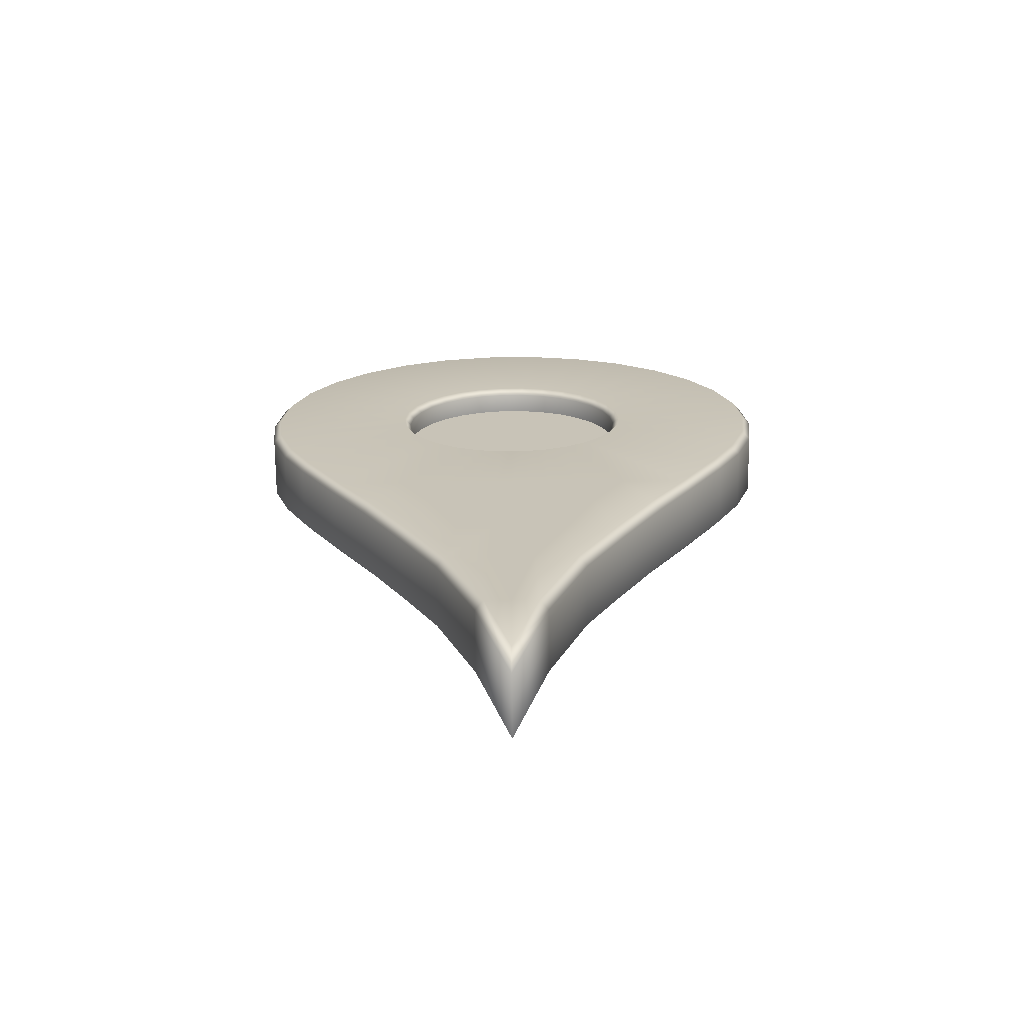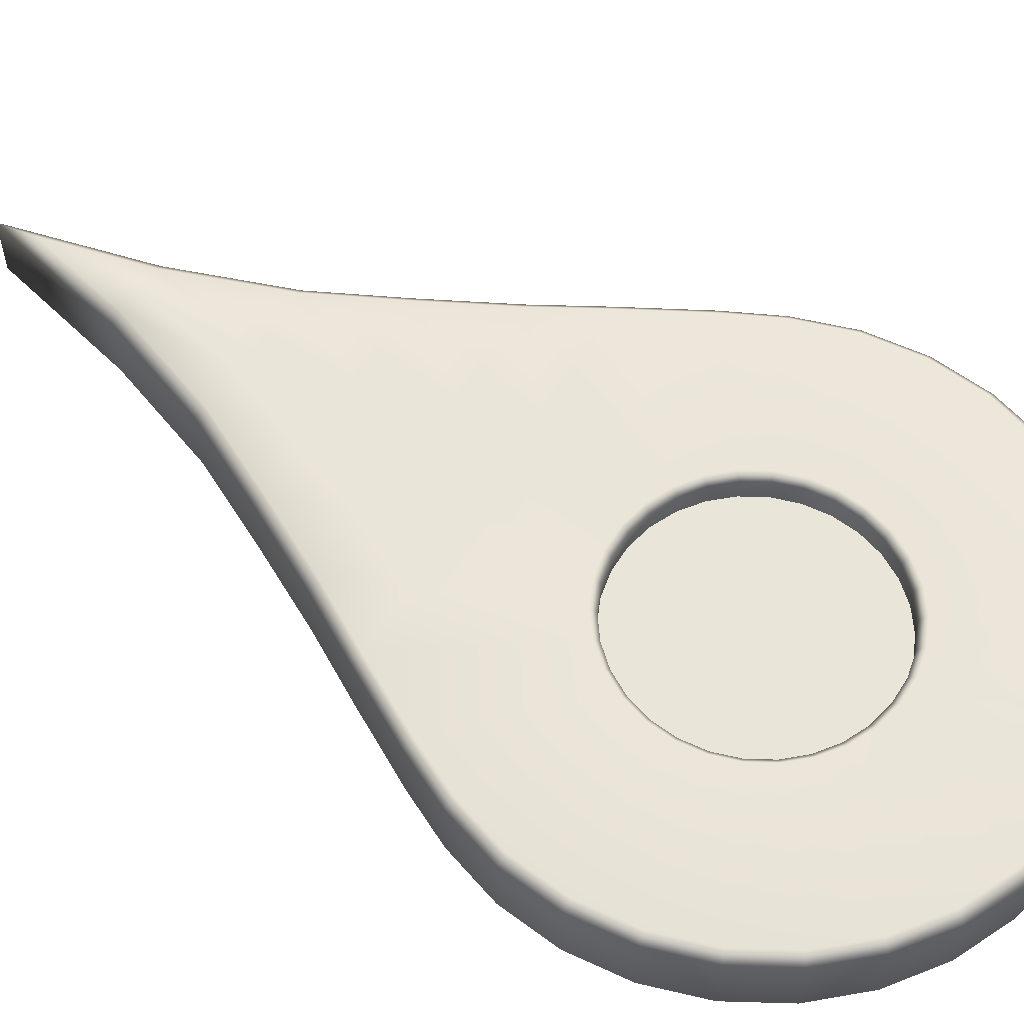
<metadata>
{"format":"obj","ext":"obj","renderer":"f3d","projection":"perspective","resolution":1024,"background":"white","views":[{"elev":-70.2,"azim":-179.5,"up":"+Y"},{"elev":57.9,"azim":121.7,"up":"+Z"}]}
</metadata>
<code>
v -0.5184 3.255 0.05355
v -0.4842 3.361 0.05355
v 0 3.145 0.05355
v -0.4288 3.457 0.05355
v -0.3546 3.539 0.05355
v -0.265 3.604 0.05355
v -0.1638 3.649 0.05355
v -0.0554 3.672 0.05355
v 0.0554 3.672 0.05355
v 0.1638 3.649 0.05355
v 0.265 3.604 0.05355
v 0.3546 3.539 0.05355
v 0.4288 3.457 0.05355
v 0.4842 3.361 0.05355
v 0.5184 3.255 0.05355
v 0.53 3.145 0.05355
v 0.5184 3.035 0.05355
v 0.4842 2.93 0.05355
v 0.4288 2.834 0.05355
v 0.3546 2.751 0.05355
v 0.265 2.686 0.05355
v 0.1638 2.641 0.05355
v 0.1096 2.63 0.05355
v 0.0554 2.618 0.05355
v 0 2.618 0.05355
v -0.0554 2.618 0.05355
v -0.1096 2.63 0.05355
v -0.1638 2.641 0.05355
v -0.265 2.686 0.05355
v -0.3546 2.751 0.05355
v -0.4288 2.834 0.05355
v -0.4842 2.93 0.05355
v -0.5184 3.035 0.05355
v -0.53 3.145 0.05355
v -1.219 3.404 -0.003675
v -1.139 3.652 -0.003675
v -1.008 3.878 -0.003675
v -0.8339 4.071 -0.003675
v -0.6231 4.224 -0.003675
v -0.3851 4.33 -0.003675
v -0.1303 4.385 -0.003675
v 0.1303 4.385 -0.003675
v 0.3851 4.33 -0.003675
v 0.6231 4.224 -0.003675
v 0.8339 4.071 -0.003675
v 1.008 3.878 -0.003675
v 1.139 3.652 -0.003675
v 1.219 3.404 -0.003675
v 1.246 3.145 -0.003675
v 1.219 2.886 -0.003675
v 1.139 2.638 -0.003675
v 1.028 2.413 -0.003675
v 0.8503 2.092 -0.003675
v 0.6898 1.814 -0.003675
v 0.5077 1.468 -0.003675
v 0.327 1.109 -0.003675
v 0.1522 0.6207 -0.003675
v 0 -0.002614 -0.003675
v -0.1522 0.6207 -0.003675
v -0.327 1.109 -0.003675
v -0.5077 1.468 -0.003675
v -0.6898 1.814 -0.003675
v -0.8503 2.092 -0.003675
v -1.028 2.413 -0.003675
v -1.139 2.638 -0.003675
v -1.219 2.886 -0.003675
v -1.246 3.145 -0.003675
v -0.5184 3.255 -0.0609
v -0.4842 3.361 -0.0609
v 0 3.145 -0.0609
v -0.4288 3.457 -0.0609
v -0.3546 3.539 -0.0609
v -0.265 3.604 -0.0609
v -0.1638 3.649 -0.0609
v -0.0554 3.672 -0.0609
v 0.0554 3.672 -0.0609
v 0.1638 3.649 -0.0609
v 0.265 3.604 -0.0609
v 0.3546 3.539 -0.0609
v 0.4288 3.457 -0.0609
v 0.4842 3.361 -0.0609
v 0.5184 3.255 -0.0609
v 0.53 3.145 -0.0609
v 0.5184 3.035 -0.0609
v 0.4842 2.93 -0.0609
v 0.4288 2.834 -0.0609
v 0.3546 2.751 -0.0609
v 0.265 2.686 -0.0609
v 0.1638 2.641 -0.0609
v 0.1096 2.63 -0.0609
v 0.0554 2.618 -0.0609
v 0 2.618 -0.0609
v -0.0554 2.618 -0.0609
v -0.1096 2.63 -0.0609
v -0.1638 2.641 -0.0609
v -0.265 2.686 -0.0609
v -0.3546 2.751 -0.0609
v -0.4288 2.834 -0.0609
v -0.4842 2.93 -0.0609
v -0.5184 3.035 -0.0609
v -0.53 3.145 -0.0609
v -1.175 3.395 0.1753
v -1.219 3.404 0.1305
v -1.097 3.634 0.1753
v -1.139 3.652 0.1305
v -0.9719 3.851 0.1753
v -1.008 3.878 0.1305
v -0.8038 4.038 0.1753
v -0.8339 4.071 0.1305
v -0.6006 4.186 0.1753
v -0.6231 4.224 0.1305
v -0.3712 4.288 0.1753
v -0.3851 4.33 0.1305
v -0.1256 4.34 0.1753
v -0.1303 4.385 0.1305
v 0.1256 4.34 0.1753
v 0.1303 4.385 0.1305
v 0.3712 4.288 0.1753
v 0.3851 4.33 0.1305
v 0.6006 4.186 0.1753
v 0.6231 4.224 0.1305
v 0.8038 4.038 0.1753
v 0.8339 4.071 0.1305
v 0.9719 3.851 0.1753
v 1.008 3.878 0.1305
v 1.097 3.634 0.1753
v 1.139 3.652 0.1305
v 1.175 3.395 0.1753
v 1.219 3.404 0.1305
v 1.201 3.145 0.1753
v 1.246 3.145 0.1305
v 1.175 2.895 0.1753
v 1.219 2.886 0.1305
v 1.097 2.655 0.1753
v 1.139 2.638 0.1305
v 0.9883 2.433 0.1753
v 1.028 2.413 0.1305
v 0.8114 2.114 0.1753
v 0.8503 2.092 0.1305
v 0.6506 1.835 0.1753
v 0.6898 1.814 0.1305
v 0.4679 1.488 0.1753
v 0.5077 1.468 0.1305
v 0.2858 1.126 0.1753
v 0.327 1.109 0.1305
v 0.1093 0.6336 0.1753
v 0.1522 0.6207 0.1305
v 0 0.186 0.1753
v 0 -0.002614 0.1305
v -0.1093 0.6336 0.1753
v -0.1522 0.6207 0.1305
v -0.2858 1.126 0.1753
v -0.327 1.109 0.1305
v -0.4679 1.488 0.1753
v -0.5077 1.468 0.1305
v -0.6506 1.835 0.1753
v -0.6898 1.814 0.1305
v -0.8114 2.114 0.1753
v -0.8503 2.092 0.1305
v -0.9883 2.433 0.1753
v -1.028 2.413 0.1305
v -1.097 2.655 0.1753
v -1.139 2.638 0.1305
v -1.175 2.895 0.1753
v -1.219 2.886 0.1305
v -1.201 3.145 0.1753
v -1.246 3.145 0.1305
v -1.103 3.636 -0.1826
v -1.139 3.652 -0.1435
v -0.9764 3.855 -0.1826
v -1.008 3.878 -0.1435
v -0.8076 4.042 -0.1826
v -0.8339 4.071 -0.1435
v -0.6034 4.19 -0.1826
v -0.6231 4.224 -0.1435
v -0.3729 4.293 -0.1826
v -0.3851 4.33 -0.1435
v -0.1262 4.345 -0.1826
v -0.1303 4.385 -0.1435
v 0.1262 4.345 -0.1826
v 0.1303 4.385 -0.1435
v 0.3729 4.293 -0.1826
v 0.3851 4.33 -0.1435
v 0.6034 4.19 -0.1826
v 0.6231 4.224 -0.1435
v 0.8076 4.042 -0.1826
v 0.8339 4.071 -0.1435
v 0.9764 3.855 -0.1826
v 1.008 3.878 -0.1435
v 1.103 3.636 -0.1826
v 1.139 3.652 -0.1435
v 1.181 3.396 -0.1826
v 1.219 3.404 -0.1435
v 1.207 3.145 -0.1826
v 1.246 3.145 -0.1435
v 1.181 2.894 -0.1826
v 1.219 2.886 -0.1435
v 1.102 2.653 -0.1826
v 1.139 2.638 -0.1435
v 0.9933 2.431 -0.1826
v 1.028 2.413 -0.1435
v 0.8162 2.112 -0.1826
v 0.8503 2.092 -0.1435
v 0.6555 1.832 -0.1826
v 0.6898 1.814 -0.1435
v 0.4729 1.486 -0.1826
v 0.5077 1.468 -0.1435
v 0.291 1.124 -0.1826
v 0.327 1.109 -0.1435
v 0.1147 0.632 -0.1826
v 0.1522 0.6207 -0.1435
v 0 0.1625 -0.1826
v 0 -0.002614 -0.1435
v -0.1147 0.632 -0.1826
v -0.1522 0.6207 -0.1435
v -0.291 1.124 -0.1826
v -0.327 1.109 -0.1435
v -0.4729 1.486 -0.1826
v -0.5077 1.468 -0.1435
v -0.6555 1.832 -0.1826
v -0.6898 1.814 -0.1435
v -0.8162 2.112 -0.1826
v -0.8503 2.092 -0.1435
v -0.9933 2.431 -0.1826
v -1.028 2.413 -0.1435
v -1.102 2.653 -0.1826
v -1.139 2.638 -0.1435
v -1.181 2.894 -0.1826
v -1.219 2.886 -0.1435
v -1.207 3.145 -0.1826
v -1.246 3.145 -0.1435
v -1.181 3.396 -0.1826
v -1.219 3.404 -0.1435
v -0.4842 3.361 0.1449
v -0.5121 3.373 0.1753
v -0.4288 3.457 0.1449
v -0.4535 3.475 0.1753
v -0.3546 3.539 0.1449
v -0.3751 3.562 0.1753
v -0.265 3.604 0.1449
v -0.2803 3.631 0.1753
v -0.1638 3.649 0.1449
v -0.1732 3.678 0.1753
v -0.0554 3.672 0.1449
v -0.0586 3.703 0.1753
v 0.0554 3.672 0.1449
v 0.0586 3.703 0.1753
v 0.1638 3.649 0.1449
v 0.1732 3.678 0.1753
v 0.265 3.604 0.1449
v 0.2803 3.631 0.1753
v 0.3546 3.539 0.1449
v 0.3751 3.562 0.1753
v 0.4288 3.457 0.1449
v 0.4535 3.475 0.1753
v 0.4842 3.361 0.1449
v 0.5121 3.373 0.1753
v 0.5184 3.255 0.1449
v 0.5483 3.262 0.1753
v 0.53 3.145 0.1449
v 0.5606 3.145 0.1753
v 0.5184 3.035 0.1449
v 0.5483 3.029 0.1753
v 0.4842 2.93 0.1449
v 0.5121 2.917 0.1753
v 0.4288 2.834 0.1449
v 0.4535 2.816 0.1753
v 0.3546 2.751 0.1449
v 0.3751 2.729 0.1753
v 0.265 2.686 0.1449
v 0.2803 2.66 0.1753
v 0.1638 2.641 0.1449
v 0.1732 2.612 0.1753
v 0.1096 2.63 0.1449
v 0.1159 2.6 0.1753
v 0.0554 2.618 0.1449
v 0.0586 2.588 0.1753
v 0 2.618 0.1449
v 0 2.588 0.1753
v -0.0554 2.618 0.1449
v -0.0586 2.588 0.1753
v -0.1096 2.63 0.1449
v -0.1159 2.6 0.1753
v -0.1638 2.641 0.1449
v -0.1732 2.612 0.1753
v -0.265 2.686 0.1449
v -0.2803 2.66 0.1753
v -0.3546 2.751 0.1449
v -0.3751 2.729 0.1753
v -0.4288 2.834 0.1449
v -0.4535 2.816 0.1753
v -0.4842 2.93 0.1449
v -0.5121 2.917 0.1753
v -0.5184 3.035 0.1449
v -0.5483 3.029 0.1753
v -0.53 3.145 0.1449
v -0.5606 3.145 0.1753
v -0.5184 3.255 0.1449
v -0.5483 3.262 0.1753
v -0.4288 3.457 -0.1522
v -0.4535 3.475 -0.1826
v -0.4842 3.361 -0.1522
v -0.5121 3.373 -0.1826
v -0.3546 3.539 -0.1522
v -0.3751 3.562 -0.1826
v -0.265 3.604 -0.1522
v -0.2803 3.631 -0.1826
v -0.1638 3.649 -0.1522
v -0.1732 3.678 -0.1826
v -0.0554 3.672 -0.1522
v -0.0586 3.703 -0.1826
v 0.0554 3.672 -0.1522
v 0.0586 3.703 -0.1826
v 0.1638 3.649 -0.1522
v 0.1732 3.678 -0.1826
v 0.265 3.604 -0.1522
v 0.2803 3.631 -0.1826
v 0.3546 3.539 -0.1522
v 0.3751 3.562 -0.1826
v 0.4288 3.457 -0.1522
v 0.4535 3.475 -0.1826
v 0.4842 3.361 -0.1522
v 0.5121 3.373 -0.1826
v 0.5184 3.255 -0.1522
v 0.5483 3.262 -0.1826
v 0.53 3.145 -0.1522
v 0.5606 3.145 -0.1826
v 0.5184 3.035 -0.1522
v 0.5483 3.029 -0.1826
v 0.4842 2.93 -0.1522
v 0.5121 2.917 -0.1826
v 0.4288 2.834 -0.1522
v 0.4535 2.816 -0.1826
v 0.3546 2.751 -0.1522
v 0.3751 2.729 -0.1826
v 0.265 2.686 -0.1522
v 0.2803 2.66 -0.1826
v 0.1638 2.641 -0.1522
v 0.1732 2.612 -0.1826
v 0.1096 2.63 -0.1522
v 0.1159 2.6 -0.1826
v 0.0554 2.618 -0.1522
v 0.0586 2.588 -0.1826
v 0 2.618 -0.1522
v 0 2.588 -0.1826
v -0.0554 2.618 -0.1522
v -0.0586 2.588 -0.1826
v -0.1096 2.63 -0.1522
v -0.1159 2.6 -0.1826
v -0.1638 2.641 -0.1522
v -0.1732 2.612 -0.1826
v -0.265 2.686 -0.1522
v -0.2803 2.66 -0.1826
v -0.3546 2.751 -0.1522
v -0.3751 2.729 -0.1826
v -0.4288 2.834 -0.1522
v -0.4535 2.816 -0.1826
v -0.4842 2.93 -0.1522
v -0.5121 2.917 -0.1826
v -0.5184 3.035 -0.1522
v -0.5483 3.029 -0.1826
v -0.53 3.145 -0.1522
v -0.5606 3.145 -0.1826
v -0.5184 3.255 -0.1522
v -0.5483 3.262 -0.1826
v 0 0.632 -0.1826
v -0.1006 1.124 -0.1826
v 0 1.124 -0.1826
v 0.1006 1.124 -0.1826
v -0.248 1.486 -0.1826
v -0.09018 1.486 -0.1826
v 0 1.486 -0.1826
v 0.09018 1.486 -0.1826
v 0.248 1.486 -0.1826
v -0.3807 1.832 -0.1826
v -0.2069 1.832 -0.1826
v -0.08025 1.832 -0.1826
v 0 1.832 -0.1826
v 0.08025 1.832 -0.1826
v 0.2069 1.832 -0.1826
v 0.3807 1.832 -0.1826
v -0.5289 2.112 -0.1826
v -0.3064 2.112 -0.1826
v -0.1738 2.112 -0.1826
v -0.07224 2.112 -0.1826
v 0 2.112 -0.1826
v 0.07224 2.112 -0.1826
v 0.1738 2.112 -0.1826
v 0.3064 2.112 -0.1826
v 0.5289 2.112 -0.1826
v 0 0.6336 0.1753
v 0.09653 1.126 0.1753
v 0 1.126 0.1753
v -0.09653 1.126 0.1753
v 0.2441 1.488 0.1753
v 0.08713 1.488 0.1753
v 0 1.488 0.1753
v -0.08713 1.488 0.1753
v -0.2441 1.488 0.1753
v 0.377 1.835 0.1753
v 0.2041 1.835 0.1753
v 0.07813 1.835 0.1753
v 0 1.835 0.1753
v -0.07813 1.835 0.1753
v -0.2041 1.835 0.1753
v -0.377 1.835 0.1753
v 0.5252 2.114 0.1753
v 0.3038 2.114 0.1753
v 0.1719 2.114 0.1753
v 0.07088 2.114 0.1753
v 0 2.114 0.1753
v -0.07088 2.114 0.1753
v -0.1719 2.114 0.1753
v -0.3038 2.114 0.1753
v -0.5252 2.114 0.1753
o pCylinder1
f 3 2 1
f 3 4 2
f 3 5 4
f 3 6 5
f 3 7 6
f 3 8 7
f 3 9 8
f 3 10 9
f 3 11 10
f 3 12 11
f 3 13 12
f 3 14 13
f 3 15 14
f 3 16 15
f 3 17 16
f 3 18 17
f 3 19 18
f 3 20 19
f 3 21 20
f 3 22 21
f 24 23 3
f 26 25 3
f 28 27 3
f 3 29 28
f 3 30 29
f 3 31 30
f 3 32 31
f 3 33 32
f 3 34 33
f 3 1 34
f 3 25 24
f 3 23 22
f 3 27 26
f 69 70 68
f 71 70 69
f 72 70 71
f 73 70 72
f 74 70 73
f 75 70 74
f 76 70 75
f 77 70 76
f 78 70 77
f 79 70 78
f 80 70 79
f 81 70 80
f 82 70 81
f 83 70 82
f 84 70 83
f 85 70 84
f 86 70 85
f 87 70 86
f 88 70 87
f 89 70 88
f 90 91 70
f 92 93 70
f 94 95 70
f 96 70 95
f 97 70 96
f 98 70 97
f 99 70 98
f 100 70 99
f 101 70 100
f 68 70 101
f 92 70 91
f 90 70 89
f 94 70 93
f 104 105 103 102
f 167 166 102 103
f 106 107 105 104
f 108 109 107 106
f 110 111 109 108
f 112 113 111 110
f 114 115 113 112
f 116 117 115 114
f 118 119 117 116
f 120 121 119 118
f 122 123 121 120
f 124 125 123 122
f 126 127 125 124
f 128 129 127 126
f 130 131 129 128
f 132 133 131 130
f 134 135 133 132
f 136 137 135 134
f 138 139 137 136
f 140 141 139 138
f 142 143 141 140
f 144 145 143 142
f 146 147 145 144
f 148 149 147 146
f 150 151 149 148
f 152 153 151 150
f 154 155 153 152
f 156 157 155 154
f 158 159 157 156
f 160 161 159 158
f 162 163 161 160
f 164 165 163 162
f 166 167 165 164
f 36 35 103 105
f 37 36 105 107
f 38 37 107 109
f 39 38 109 111
f 40 39 111 113
f 41 40 113 115
f 42 41 115 117
f 43 42 117 119
f 44 43 119 121
f 45 44 121 123
f 46 45 123 125
f 47 46 125 127
f 48 47 127 129
f 49 48 129 131
f 50 49 131 133
f 51 50 133 135
f 52 51 135 137
f 53 52 137 139
f 54 53 139 141
f 55 54 141 143
f 56 55 143 145
f 58 57 147 149
f 60 59 151 153
f 62 61 155 157
f 63 62 157 159
f 64 63 159 161
f 65 64 161 163
f 66 65 163 165
f 67 66 165 167
f 35 67 167 103
f 59 58 149 151
f 57 56 145 147
f 61 60 153 155
f 232 233 169 168
f 171 170 168 169
f 173 172 170 171
f 175 174 172 173
f 177 176 174 175
f 179 178 176 177
f 181 180 178 179
f 183 182 180 181
f 185 184 182 183
f 187 186 184 185
f 189 188 186 187
f 191 190 188 189
f 193 192 190 191
f 195 194 192 193
f 197 196 194 195
f 199 198 196 197
f 201 200 198 199
f 203 202 200 201
f 205 204 202 203
f 207 206 204 205
f 209 208 206 207
f 211 210 208 209
f 213 212 210 211
f 215 214 212 213
f 217 216 214 215
f 219 218 216 217
f 221 220 218 219
f 223 222 220 221
f 225 224 222 223
f 227 226 224 225
f 229 228 226 227
f 231 230 228 229
f 233 232 230 231
f 233 35 36 169
f 169 36 37 171
f 171 37 38 173
f 173 38 39 175
f 175 39 40 177
f 177 40 41 179
f 179 41 42 181
f 181 42 43 183
f 183 43 44 185
f 185 44 45 187
f 187 45 46 189
f 189 46 47 191
f 191 47 48 193
f 193 48 49 195
f 195 49 50 197
f 197 50 51 199
f 199 51 52 201
f 201 52 53 203
f 203 53 54 205
f 205 54 55 207
f 207 55 56 209
f 211 57 58 213
f 215 59 60 217
f 219 61 62 221
f 221 62 63 223
f 223 63 64 225
f 225 64 65 227
f 227 65 66 229
f 229 66 67 231
f 231 67 35 233
f 213 58 59 215
f 209 56 57 211
f 217 60 61 219
f 236 237 235 234
f 299 298 234 235
f 238 239 237 236
f 240 241 239 238
f 242 243 241 240
f 244 245 243 242
f 246 247 245 244
f 248 249 247 246
f 250 251 249 248
f 252 253 251 250
f 254 255 253 252
f 256 257 255 254
f 258 259 257 256
f 260 261 259 258
f 262 263 261 260
f 264 265 263 262
f 266 267 265 264
f 268 269 267 266
f 270 271 269 268
f 272 273 271 270
f 274 275 273 272
f 276 277 275 274
f 278 279 277 276
f 280 281 279 278
f 282 283 281 280
f 284 285 283 282
f 286 287 285 284
f 288 289 287 286
f 290 291 289 288
f 292 293 291 290
f 294 295 293 292
f 296 297 295 294
f 298 299 297 296
f 302 303 301 300
f 305 304 300 301
f 364 365 303 302
f 307 306 304 305
f 309 308 306 307
f 311 310 308 309
f 313 312 310 311
f 315 314 312 313
f 317 316 314 315
f 319 318 316 317
f 321 320 318 319
f 323 322 320 321
f 325 324 322 323
f 327 326 324 325
f 329 328 326 327
f 331 330 328 329
f 333 332 330 331
f 335 334 332 333
f 337 336 334 335
f 339 338 336 337
f 341 340 338 339
f 343 342 340 341
f 345 344 342 343
f 347 346 344 345
f 349 348 346 347
f 351 350 348 349
f 353 352 350 351
f 355 354 352 353
f 357 356 354 355
f 359 358 356 357
f 361 360 358 359
f 363 362 360 361
f 365 364 362 363
f 1 2 234 298
f 2 4 236 234
f 4 5 238 236
f 5 6 240 238
f 6 7 242 240
f 7 8 244 242
f 8 9 246 244
f 9 10 248 246
f 10 11 250 248
f 11 12 252 250
f 12 13 254 252
f 13 14 256 254
f 14 15 258 256
f 15 16 260 258
f 16 17 262 260
f 17 18 264 262
f 18 19 266 264
f 19 20 268 266
f 20 21 270 268
f 21 22 272 270
f 23 24 276 274
f 25 26 280 278
f 27 28 284 282
f 28 29 286 284
f 29 30 288 286
f 30 31 290 288
f 31 32 292 290
f 32 33 294 292
f 33 34 296 294
f 34 1 298 296
f 24 25 278 276
f 22 23 274 272
f 26 27 282 280
f 302 69 68 364
f 300 71 69 302
f 304 72 71 300
f 306 73 72 304
f 308 74 73 306
f 310 75 74 308
f 312 76 75 310
f 314 77 76 312
f 316 78 77 314
f 318 79 78 316
f 320 80 79 318
f 322 81 80 320
f 324 82 81 322
f 326 83 82 324
f 328 84 83 326
f 330 85 84 328
f 332 86 85 330
f 334 87 86 332
f 336 88 87 334
f 338 89 88 336
f 342 91 90 340
f 346 93 92 344
f 350 95 94 348
f 352 96 95 350
f 354 97 96 352
f 356 98 97 354
f 358 99 98 356
f 360 100 99 358
f 362 101 100 360
f 364 68 101 362
f 344 92 91 342
f 340 90 89 338
f 348 94 93 346
f 235 237 106 104
f 237 239 108 106
f 239 241 110 108
f 241 243 112 110
f 243 245 114 112
f 245 247 116 114
f 247 249 118 116
f 249 251 120 118
f 251 253 122 120
f 253 255 124 122
f 255 257 126 124
f 257 259 128 126
f 259 261 130 128
f 261 263 132 130
f 263 265 134 132
f 265 267 136 134
f 267 269 138 136
f 269 271 407 138
f 271 273 408 407
f 277 410 409 275
f 281 412 411 279
f 285 414 413 283
f 285 287 415 414
f 287 289 158 415
f 289 291 160 158
f 291 293 162 160
f 293 295 164 162
f 295 297 166 164
f 297 299 102 166
f 299 235 104 102
f 277 279 411 410
f 273 275 409 408
f 281 283 413 412
f 170 301 303 168
f 172 305 301 170
f 174 307 305 172
f 176 309 307 174
f 178 311 309 176
f 180 313 311 178
f 182 315 313 180
f 184 317 315 182
f 186 319 317 184
f 188 321 319 186
f 190 323 321 188
f 192 325 323 190
f 194 327 325 192
f 196 329 327 194
f 198 331 329 196
f 200 333 331 198
f 202 335 333 200
f 390 337 335 202
f 339 337 390 389
f 388 387 343 341
f 386 385 347 345
f 384 383 351 349
f 353 351 383 382
f 355 353 382 222
f 224 357 355 222
f 226 359 357 224
f 228 361 359 226
f 230 363 361 228
f 232 365 363 230
f 168 303 365 232
f 345 343 387 386
f 341 339 389 388
f 349 347 385 384
f 212 214 366
f 212 366 210
f 216 367 214
f 366 214 367 368
f 366 368 369 210
f 210 369 208
f 216 218 370
f 370 371 367 216
f 368 367 371 372
f 372 373 369 368
f 208 369 373 374
f 208 374 206
f 220 375 218
f 370 218 375 376
f 376 377 371 370
f 372 371 377 378
f 378 379 373 372
f 374 373 379 380
f 374 380 381 206
f 206 381 204
f 222 382 220
f 382 383 375 220
f 376 375 383 384
f 384 385 377 376
f 378 377 385 386
f 386 387 379 378
f 380 379 387 388
f 388 389 381 380
f 381 389 390 204
f 204 390 202
f 391 148 146
f 148 391 150
f 146 144 392
f 392 393 391 146
f 150 391 393 394
f 394 152 150
f 395 144 142
f 392 144 395 396
f 396 397 393 392
f 394 393 397 398
f 398 399 152 394
f 152 399 154
f 400 142 140
f 400 401 395 142
f 396 395 401 402
f 402 403 397 396
f 398 397 403 404
f 404 405 399 398
f 154 399 405 406
f 406 156 154
f 407 140 138
f 407 408 400 140
f 408 409 401 400
f 402 401 409 410
f 410 411 403 402
f 404 403 411 412
f 412 413 405 404
f 406 405 413 414
f 414 415 156 406
f 415 158 156

</code>
